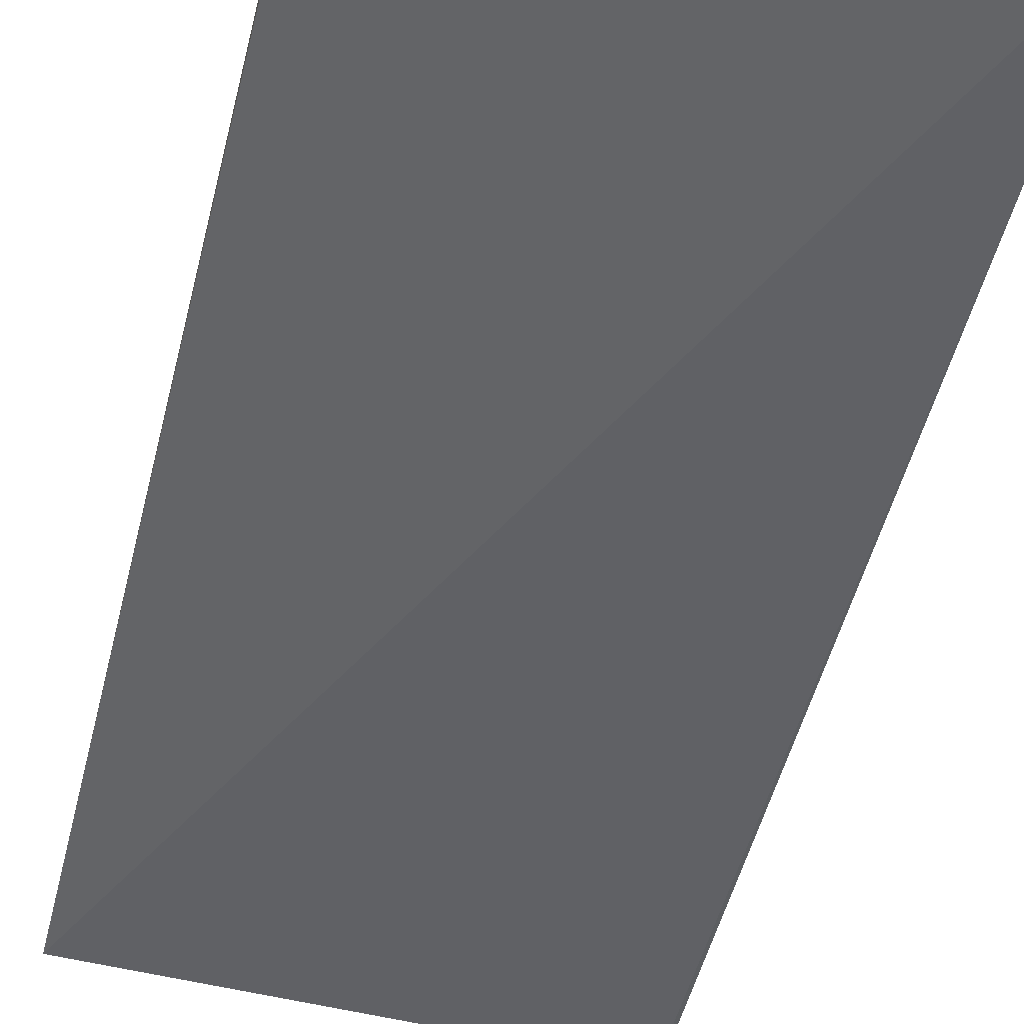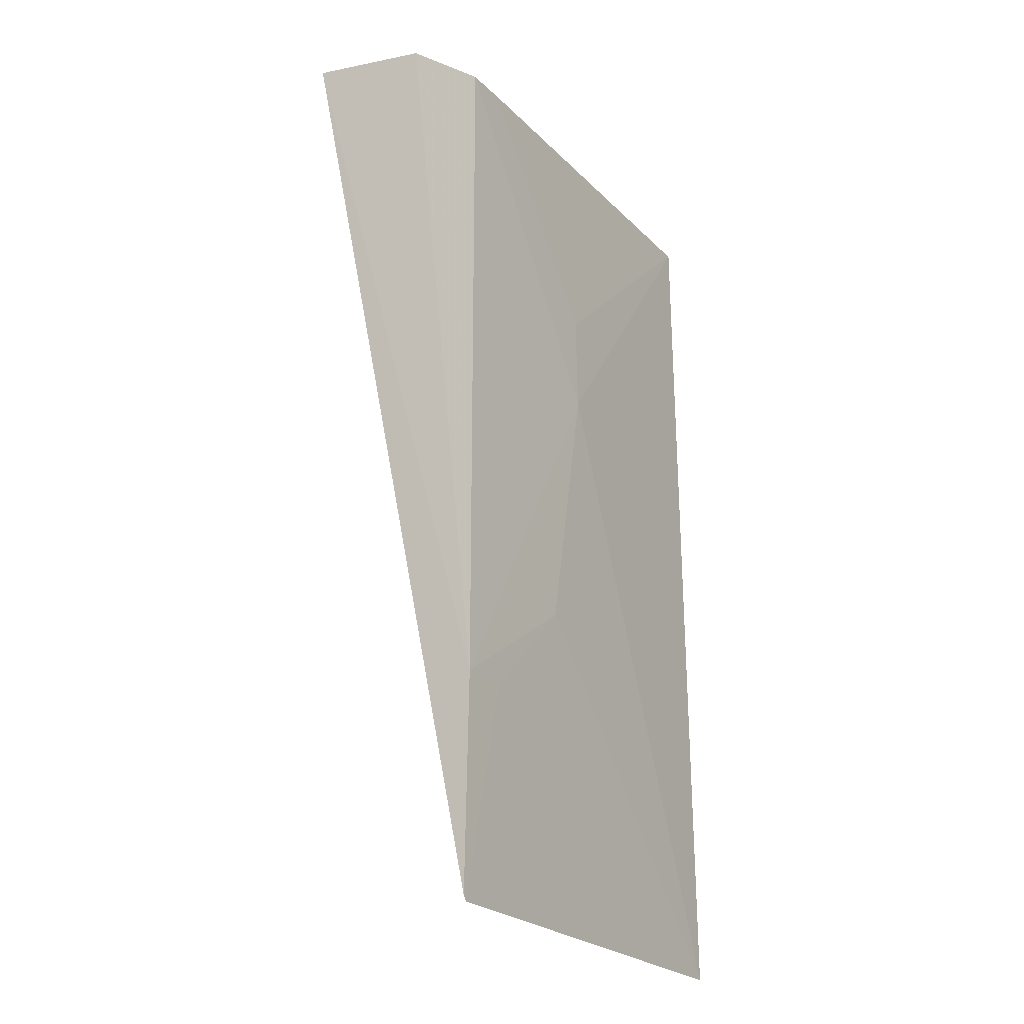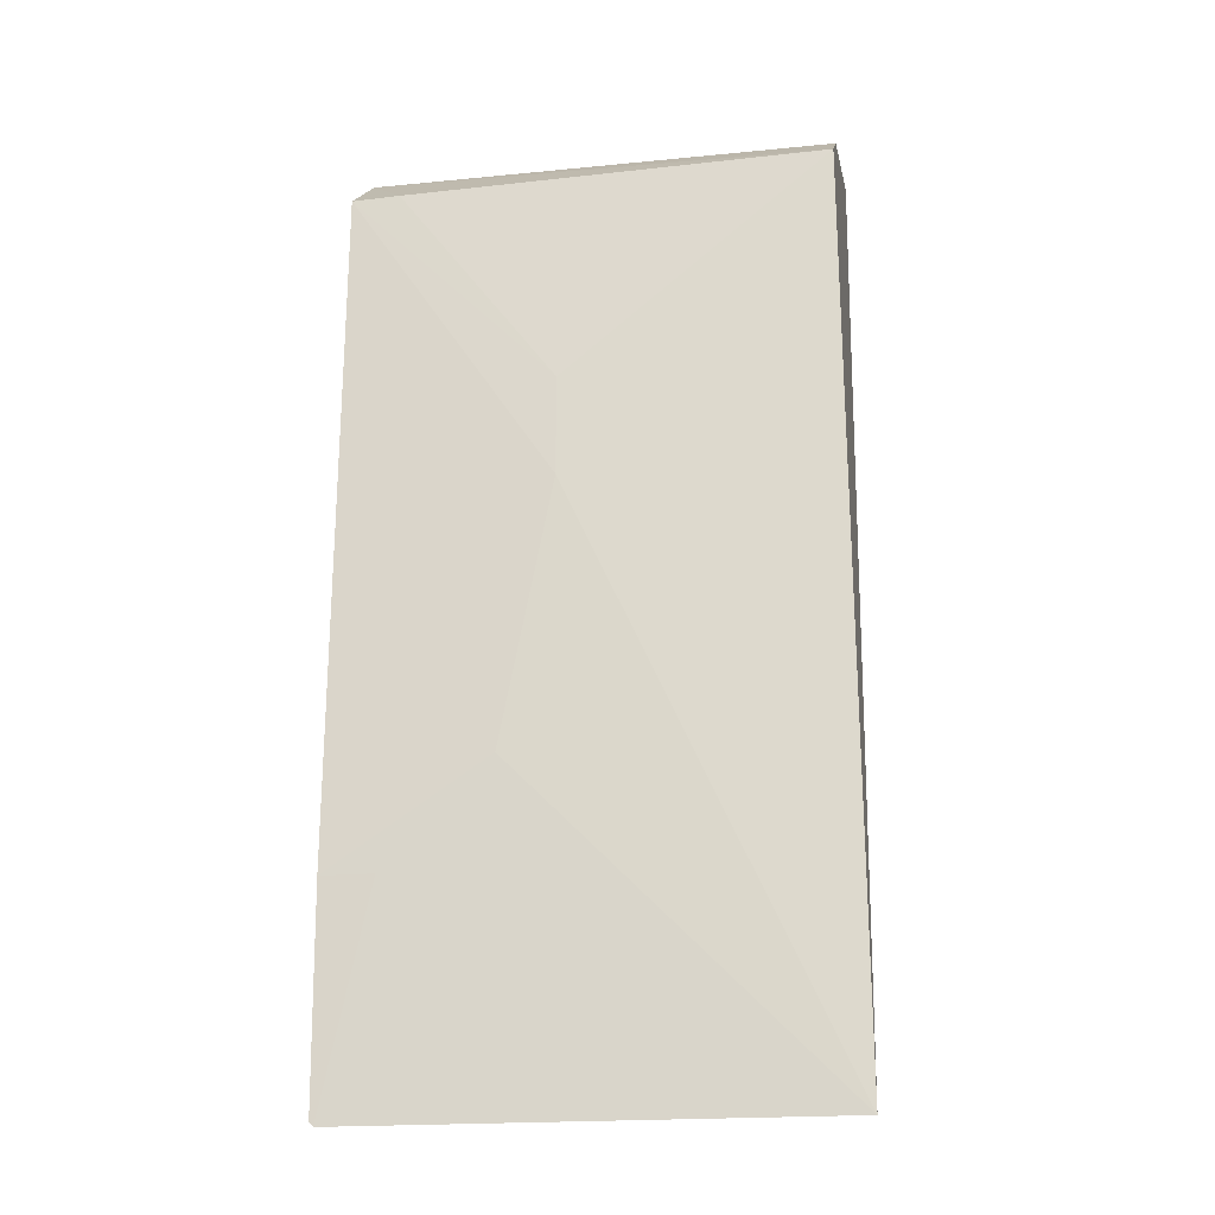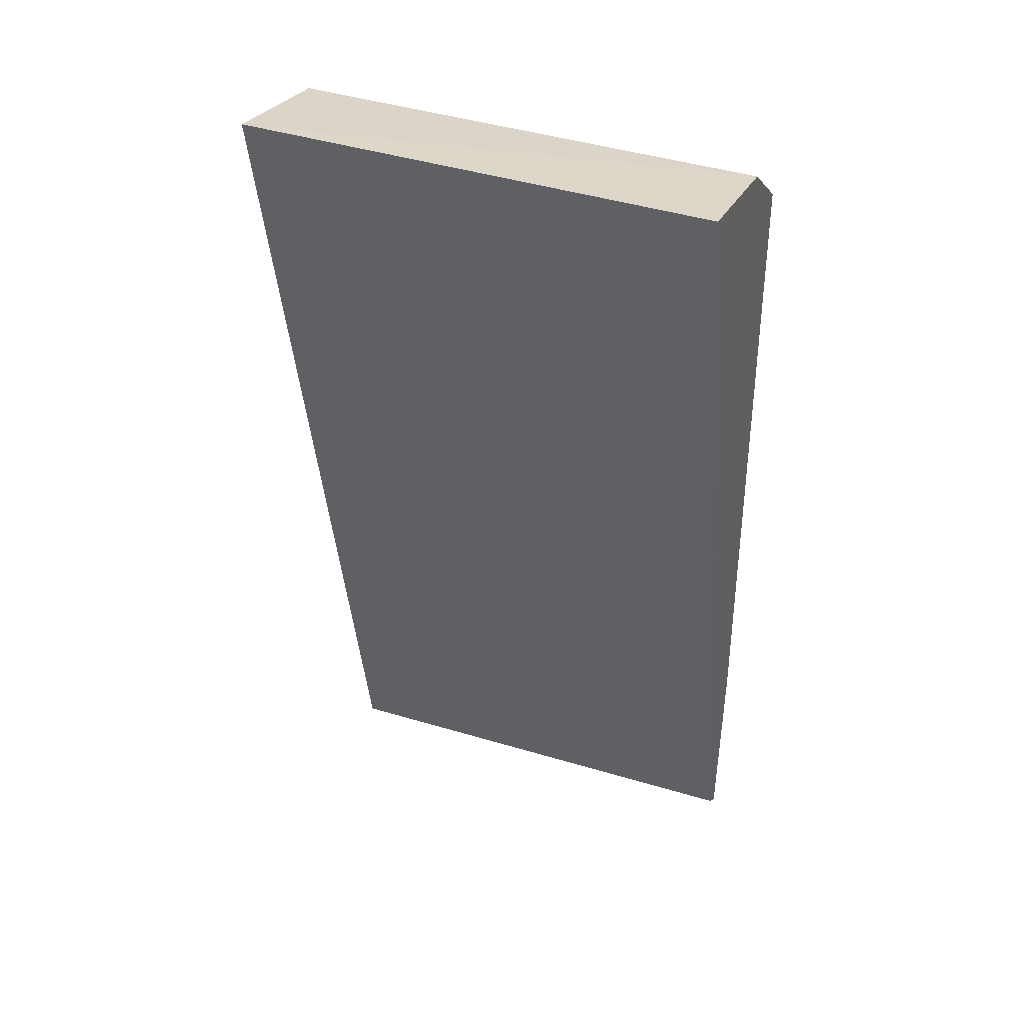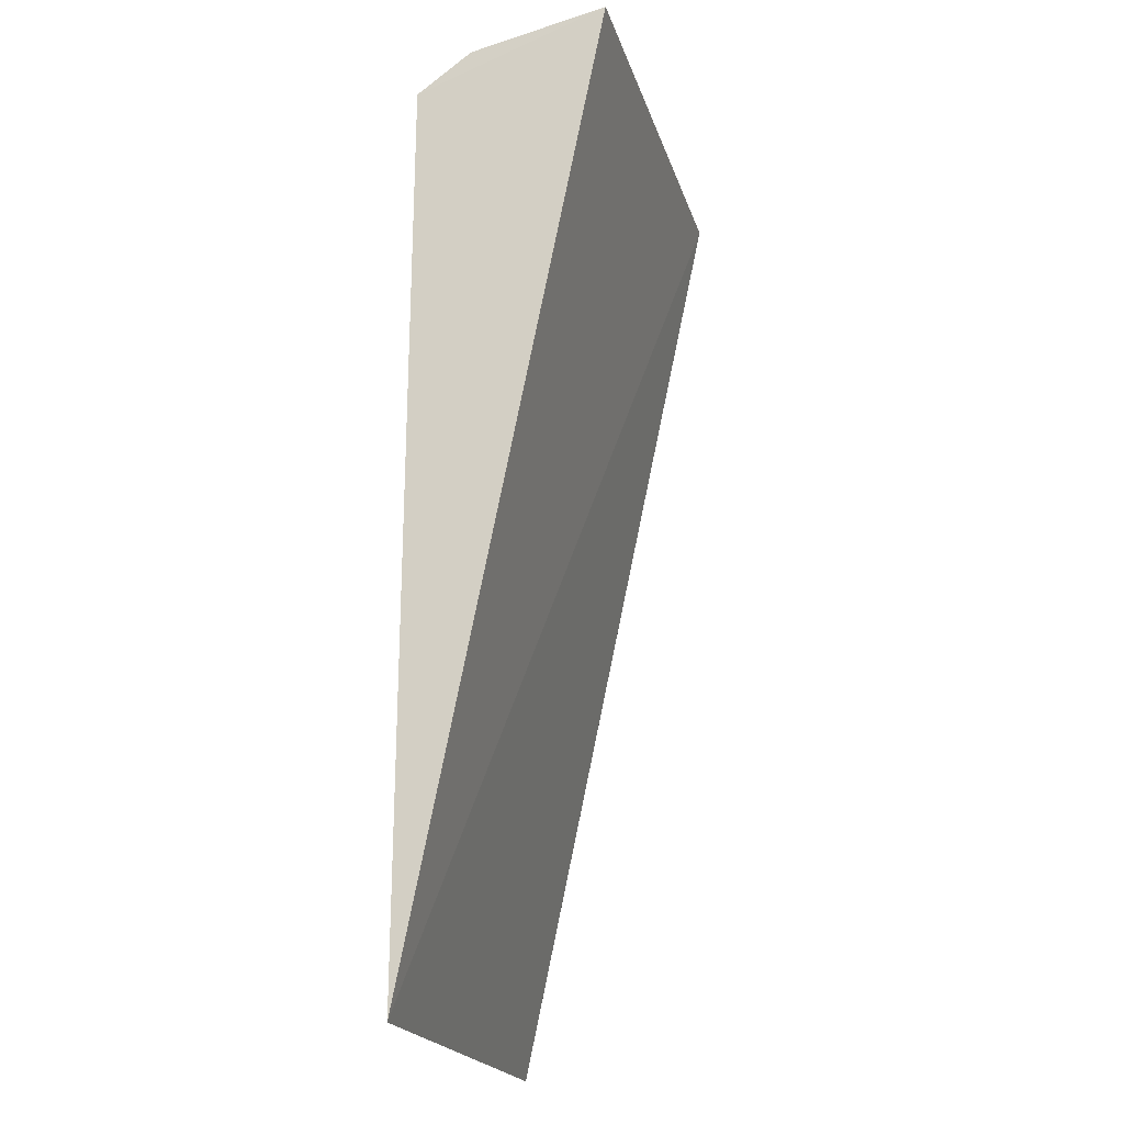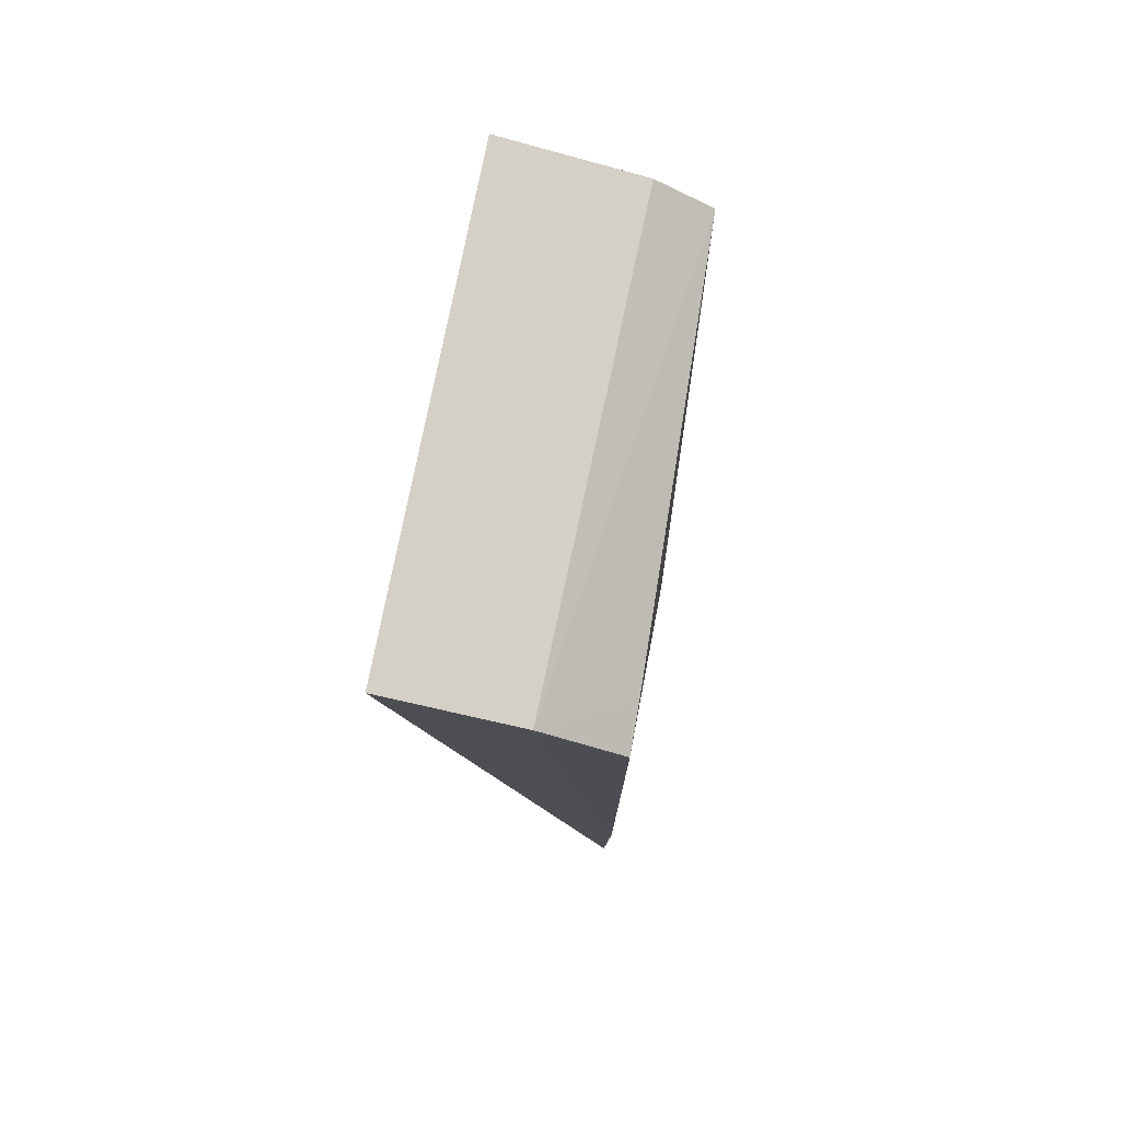
<metadata>
{"format":"obj","ext":"obj","renderer":"f3d","projection":"perspective","resolution":1024,"background":"white","views":[{"elev":-62.5,"azim":-13.9,"up":"+Y"},{"elev":-23.5,"azim":122.7,"up":"+Z"},{"elev":-20.6,"azim":-170.0,"up":"+Z"},{"elev":39.9,"azim":21.8,"up":"+Z"},{"elev":-19.9,"azim":-75.2,"up":"+Z"},{"elev":77.6,"azim":101.3,"up":"+Z"}]}
</metadata>
<code>
v -0.009967 0.01624 0.08293
v -0.00996 0.01235 0.08368
v -0.00995 0.01848 0.05493
v -0.02402 0.01814 0.05479
v -0.02388 0.01235 0.0837
v -0.01007 0.01847 0.05479
v -0.01143 0.01853 0.08116
v -0.009923 0.01862 0.06115
v -0.02387 0.01642 0.08285
v -0.01002 0.01856 0.0811
v -0.01609 0.01859 0.07201
v -0.01456 0.01859 0.06425
v -0.02389 0.01805 0.08166
v -0.01609 0.01854 0.07496
v -0.01146 0.01859 0.06115
f 5 2 1
f 5 4 2
f 6 3 2
f 6 2 4
f 8 1 2
f 8 2 3
f 8 3 6
f 9 5 1
f 10 7 1
f 10 1 8
f 11 10 8
f 12 11 8
f 12 4 11
f 13 9 1
f 13 1 7
f 13 11 4
f 13 4 5
f 13 5 9
f 14 7 10
f 14 10 11
f 14 13 7
f 14 11 13
f 15 12 8
f 15 8 6
f 15 6 4
f 15 4 12

</code>
